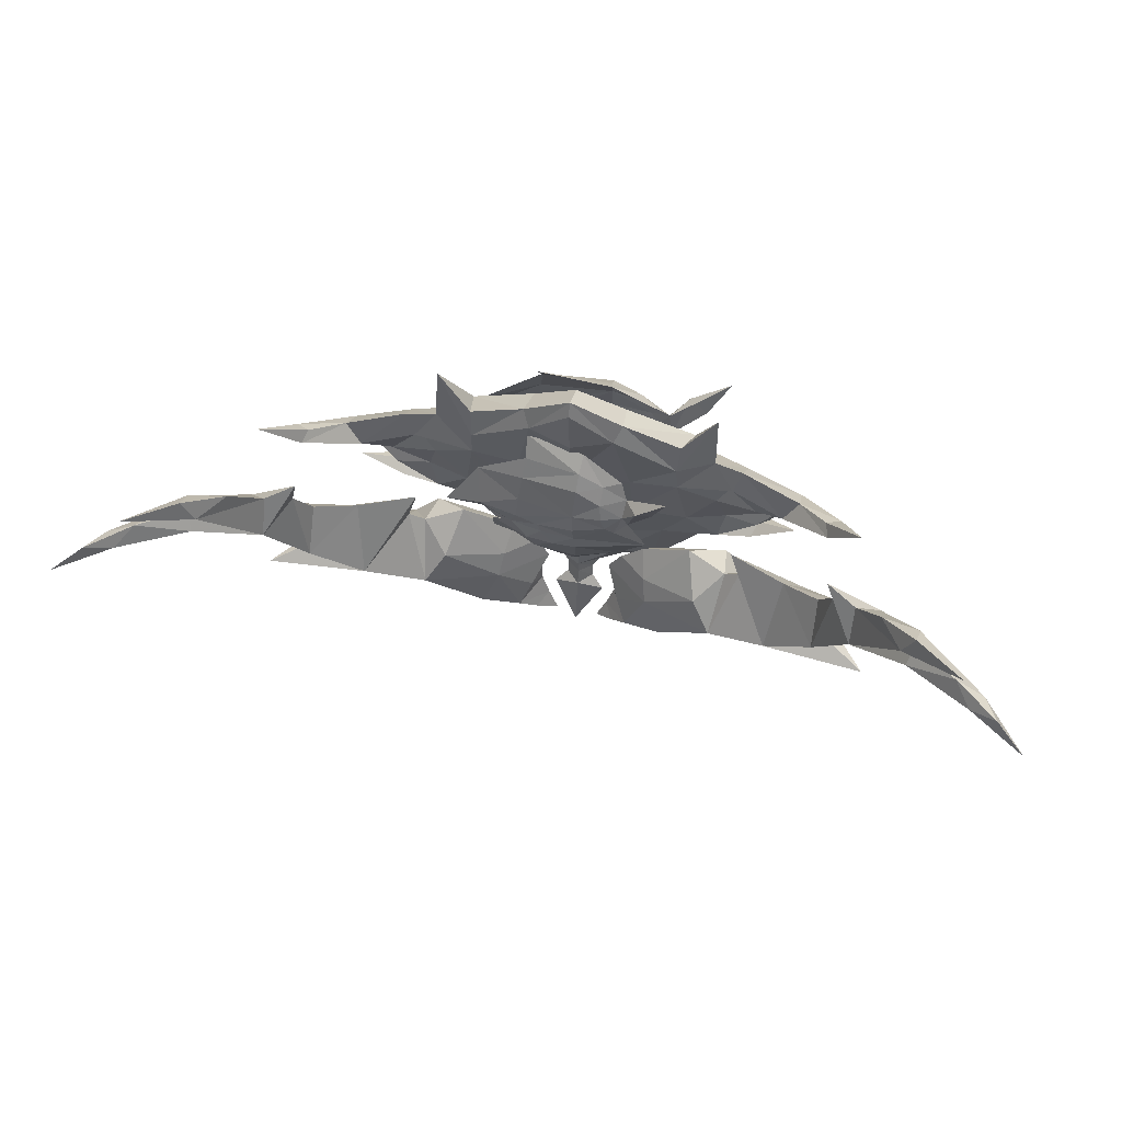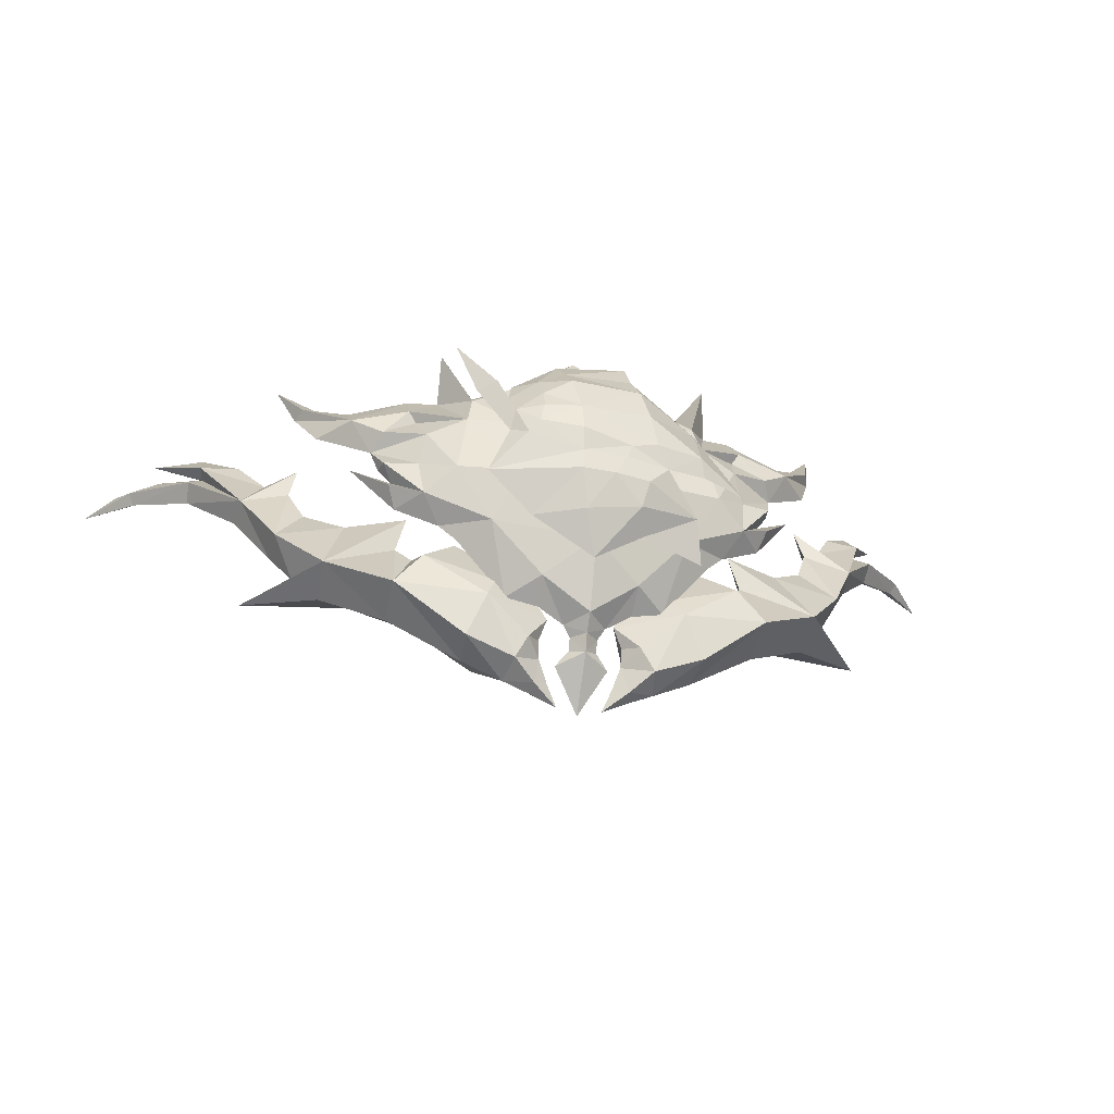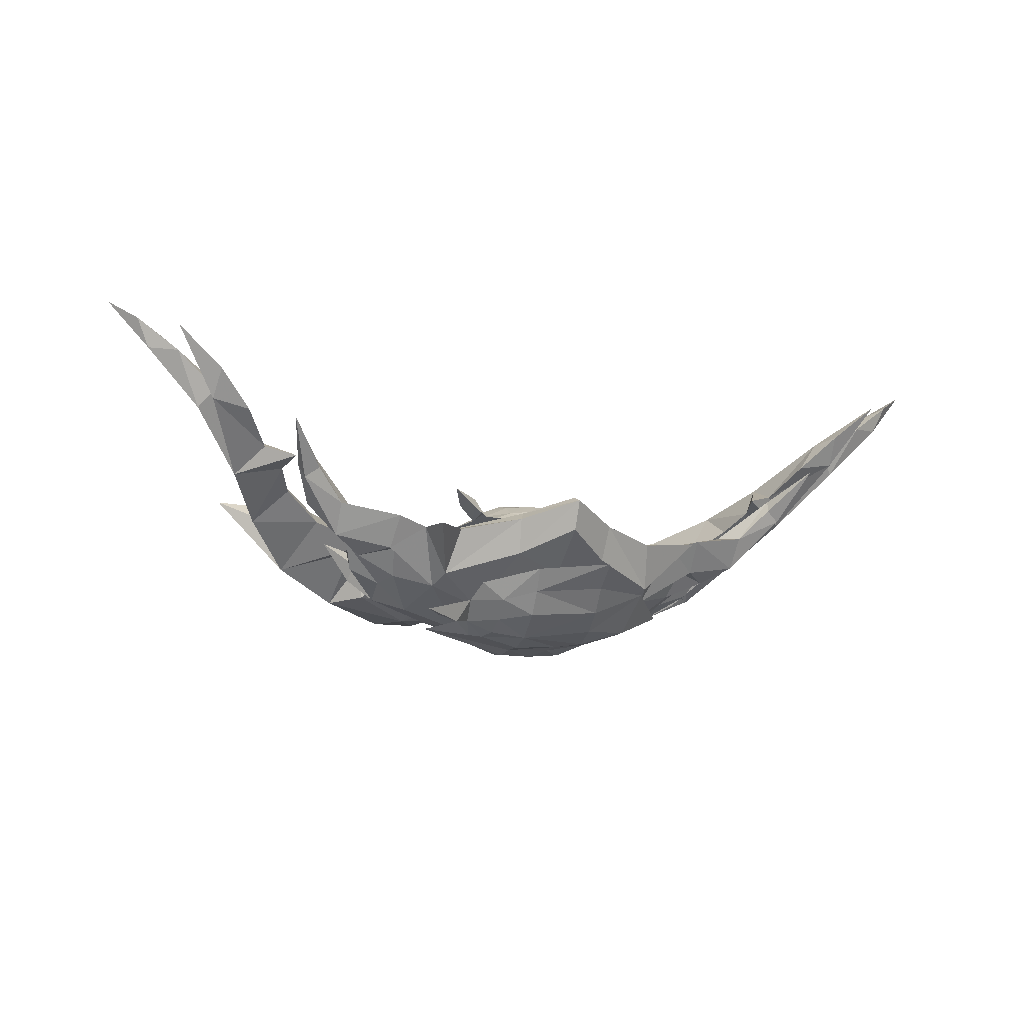
<metadata>
{"format":"obj","ext":"obj","renderer":"f3d","projection":"perspective","resolution":1024,"background":"white","views":[{"elev":53.8,"azim":-167.1,"up":"+Z"},{"elev":-26.2,"azim":-14.8,"up":"+Z"},{"elev":-14.8,"azim":-20.1,"up":"+Y"}]}
</metadata>
<code>
g common_back_90181
v 6.827 3.407 3.167
v 3.772 3.345 6.534
v 1.938 2.806 3.548
v 6.706 6.561 -3.514
v 5.781 3.852 -0.4399
v -0.0855 6.307 -7.457
v 14.57 7.477 0.5836
v -3.741 11.68 23.77
v -3.286 8.903 21.25
v 6.357 12.74 25.56
v -10.55 10.21 18.77
v -7.457 7.917 18.77
v -1.768 3.828 -1.649
v 15.05 6.313 9.38
v 8.313 4.155 9.261
v 9.83 4.673 6.026
v 15.54 6.584 6.456
v -2.427 2.8 3.73
v -14.53 5.999 3.41
v -8.542 6.347 -2.289
v -2.26 3.041 6.558
v -9.449 4.392 9.037
v 4.492 3.62 8.352
v -2.315 2.82 9.865
v 21.89 9.6 5.965
v -10.93 5.657 12.78
v -7.354 4.187 13.23
v -7.173 5.576 15.84
v -3.035 6.007 18.64
v -2.368 3.629 13.51
v 6.83 6.977 18.65
v 7.612 5.068 14.06
v 15.72 10.96 15.17
v -11.44 8.185 15.79
v -13.61 4.832 16.19
v 6.362 9.919 21.91
v -8.031 3.943 10.75
v -19.27 5.346 20.96
v -16.2 5.919 15.01
v -11.57 6.188 9.825
v 15.48 9.156 -5.4
v 5.617 22.91 2.185
v 1.828 23.53 2.54
v 3.374 23.5 4.851
v 5.194 19.54 -2.71
v -0.2637 19.31 -5.624
v 4.644 22.08 -0.541
v 11.48 19.25 0.3551
v -1.851 20.19 19.08
v 6.083 19.42 20.32
v -1.557 21.97 16.88
v -7.332 20.89 15.29
v -4.95 21.91 14.94
v -1.295 22.08 -1.306
v 12.32 22.16 7.147
v 12.5 20.74 4.796
v 8.058 22.28 4.432
v 7.017 23.16 6.923
v -1.569 23.65 2.778
v -6.647 20.18 -1.436
v -11.07 21.38 3.073
v -1.325 23.86 4.98
v -6.852 23.31 7.171
v -1.227 24.5 7.518
v 4.007 23.53 6.262
v 17.63 20.73 4.86
v -7.874 22.89 10.2
v -4.813 23.31 12.48
v -5.04 24.02 10.35
v -1.475 23.28 14.58
v 6.205 22.33 14.44
v -1.13 24.38 10.4
v 13.07 20.05 12.09
v 6.655 23.15 10.72
v -9.809 24.06 12.83
v -8.158 21.65 12.79
v 5.98 21.08 17.26
v -5.667 23.87 8.424
v -14.03 24.45 16.69
v -11.9 23.11 12.07
v -8.502 22.07 7.979
v 11.92 17.09 -4.149
f 1 2 3
f 4 5 6
f 5 4 7
f 8 9 10
f 11 12 8
f 5 3 13
f 14 15 16
f 16 17 14
f 18 19 20
f 21 22 19
f 21 23 24
f 14 17 25
f 26 27 28
f 29 30 31
f 31 32 33
f 16 1 7
f 26 34 35
f 25 33 14
f 15 32 30
f 33 36 31
f 33 32 14
f 21 2 23
f 21 37 22
f 32 15 14
f 38 39 35
f 1 5 7
f 20 13 18
f 20 6 13
f 18 21 19
f 30 32 31
f 21 24 37
f 22 40 19
f 26 40 22
f 27 26 37
f 37 26 22
f 30 27 37
f 34 26 28
f 27 30 28
f 11 34 12
f 12 29 9
f 28 29 12
f 12 9 8
f 34 28 12
f 9 29 31
f 31 36 9
f 30 29 28
f 40 26 35
f 35 39 40
f 34 38 35
f 23 30 24
f 24 30 37
f 16 15 23
f 23 15 30
f 9 36 10
f 2 21 3
f 21 18 3
f 2 16 23
f 1 16 2
f 5 1 3
f 3 18 13
f 4 41 7
f 5 13 6
f 42 43 44
f 45 46 47
f 47 48 45
f 49 50 51
f 52 49 53
f 47 54 43
f 55 56 57
f 57 58 55
f 59 60 61
f 62 61 63
f 62 64 65
f 55 66 56
f 67 68 69
f 70 71 72
f 71 73 74
f 57 48 42
f 67 75 76
f 66 55 73
f 58 72 74
f 73 71 77
f 73 55 74
f 62 65 44
f 62 63 78
f 74 55 58
f 79 75 80
f 42 48 47
f 60 59 54
f 60 54 46
f 59 61 62
f 72 71 74
f 62 78 64
f 63 61 81
f 67 63 81
f 69 78 67
f 78 63 67
f 72 78 69
f 76 68 67
f 69 68 72
f 52 53 76
f 53 51 70
f 68 53 70
f 53 49 51
f 76 53 68
f 51 77 71
f 71 70 51
f 72 68 70
f 81 80 75
f 75 67 81
f 76 75 79
f 65 64 72
f 64 78 72
f 57 65 58
f 65 72 58
f 51 50 77
f 44 43 62
f 62 43 59
f 44 65 57
f 42 44 57
f 47 43 42
f 43 54 59
f 45 48 82
f 47 46 54
g common_back_90181
v 21.54 12.36 -6.863
v 16.62 16.4 -3.033
v 11.97 11.84 -9.61
v 15.49 15.75 -19.93
v 25.27 18.22 -14.11
v 25.46 12.06 -11.22
v 16.02 10.72 -18.26
v 51.18 34.31 11.16
v 58.84 42.05 12.32
v 54.85 41.53 14.15
v 49.19 36.75 13
v 50.91 36.26 8.827
v 58.1 42.61 10.78
v 33.79 21.65 -10.63
v 34.09 15.92 -7.697
v 39.98 21.58 -1.751
v 44.37 26.6 5.237
v 37.82 27.54 7.437
v 35.9 25.34 3.278
v 40.06 26.22 -3.205
v 44.82 30.5 3.647
v 40.95 30 9.527
v 49.59 34.97 14
v 44.36 33.95 14.02
v 9.387 11.27 -20.45
v 10.2 15.14 -22.32
v 13.3 10.22 -12.35
v 18.32 21.2 -8.437
v 10.92 19.22 -13.71
v 10.46 17.55 -10.48
v 13.2 20.17 -19.32
v 21.06 23.07 -12.97
v 48.48 38.22 10.47
v 57.12 44.17 11.94
v 29.3 25.85 -9.452
v 36.02 28.9 -3.122
v 40.96 32.32 4.192
v 47.41 38.22 13.42
v 7.988 18.45 -21.1
v 3.036 14.74 -25.48
v 6.53 14.84 -23.9
v 6.437 13 -22.97
v 64.6 48.76 10.76
v 60.65 45.96 13.21
v 24.22 18.56 -3.578
v 36.71 28.48 11.68
v 55.51 44.02 17.92
v 49.07 38.61 16.96
v 43.54 26.41 -10.48
v 37.14 23.41 -7.358
v 30.74 21.72 0.4958
v 22.8 18.92 1.257
v 22.11 17.66 -5.308
v 5.511 14.1 -19.26
v 4.395 14.42 -22.37
v 4.529 13.82 -13.64
v 5.643 13.96 -16.6
v 7.554 11.6 -17.11
v 6.399 14.12 -10.43
v 5.737 16.78 -23.29
v 6.462 16.85 -17.62
v 9.64 14.59 -7.108
v 1.6e-05 5.1 4.118
v 9.763 6.148 4.093
v 9.462 8.054 12.24
v 1.6e-05 7.035 12.35
v 18.11 8.434 4.703
v 16.45 10.43 13.15
v 6.362 13.99 22.45
v 0 11.83 20.87
v 28.44 16.67 9.599
v 27.19 14.42 11.81
v 21.68 11.97 10.92
v 22.71 11.8 6.167
v 6.777 18.57 24.37
v 15.62 11.58 16.76
v 14.5 17.36 20.42
v 9e-06 20.6 29.72
v 1.6e-05 16.73 27.92
v 25.35 14.17 0.1343
v 26.43 12.58 2.914
v 22.14 10.29 1.227
v 19.68 12.53 -2.34
v 5e-06 10.52 -16.3
v 1.85 12.34 -16.46
v 2.833 11.92 -14.94
v 9e-06 8.875 -14.03
v 27.07 13.49 6.581
v 25.86 14.72 4.271
v 27.51 15.64 6.495
v 37.9 25.3 17.95
v 37.09 23.34 18.77
v 31.21 16.55 14.19
v 35.29 21.04 13.14
v 31.32 20.52 17.23
v 35.2 24.68 19.57
v 23.2 18.84 19.4
v 23.61 14.93 15.78
v 19.3 17.59 18.93
v 22.65 15.25 14.25
v 0 16.1 3.727
v -8e-06 18.03 12.02
v 7.855 17.84 11.95
v 8.1 16 3.742
v 14.39 18.06 12.92
v 15.81 16.38 4.425
v 0 20.71 20.6
v 5.754 19.97 22.29
v 21.27 15.95 6.028
v 19.85 17.43 10.75
v 25.48 18.79 11.68
v 14.22 18.29 16.6
v 0 21.47 27.77
v 20.28 15.77 1.021
v 24.96 16.41 2.774
v 25.68 17.05 6.463
v 29.28 21.06 14.05
v 35.66 26.39 18.68
v 22.1 19.17 15.65
v 21.93 17.31 14.18
v 1.869 12.77 -18.19
v 0 14.6 -18.57
v 2e-06 14.02 -16.23
v -9.462 8.054 12.24
v -9.763 6.148 4.093
v -16.45 10.43 13.15
v -18.11 8.434 4.703
v -6.362 13.99 22.45
v -28.44 16.67 9.599
v -22.71 11.8 6.167
v -21.68 11.97 10.92
v -27.19 14.42 11.81
v -6.777 18.57 24.37
v -14.5 17.36 20.42
v -15.62 11.58 16.76
v -22.14 10.29 1.227
v -26.43 12.58 2.914
v -25.35 14.17 0.1343
v -19.68 12.53 -2.34
v 0 11.2 -18.7
v -1.85 12.34 -16.46
v -1.869 12.77 -18.19
v -27.07 13.49 6.581
v -27.51 15.64 6.495
v -25.86 14.72 4.271
v -37.9 25.3 17.95
v -35.29 21.04 13.14
v -31.21 16.55 14.19
v -37.09 23.34 18.77
v -31.32 20.52 17.23
v -35.2 24.68 19.57
v -23.2 18.84 19.4
v -23.61 14.93 15.78
v -19.3 17.59 18.93
v -22.65 15.25 14.25
v -8.1 16 3.742
v -7.855 17.84 11.95
v -15.81 16.38 4.425
v -14.39 18.06 12.92
v -5.754 19.97 22.29
v -25.48 18.79 11.68
v -19.85 17.43 10.75
v -21.27 15.95 6.028
v -14.22 18.29 16.6
v -24.96 16.41 2.774
v -20.28 15.77 1.021
v -25.68 17.05 6.463
v -35.66 26.39 18.68
v -29.28 21.06 14.05
v -22.1 19.17 15.65
v -21.93 17.31 14.18
v 0 14.38 -13.99
v -2.833 11.92 -14.94
v 13.37 8.379 -2.571
v 9e-06 5.621 -4.98
v 6.52 8.484 -9.697
v 19.07 16.53 26.13
v 31.09 16.95 6.68
v 17.34 12.05 -4.311
v 6.353 11.6 -12.86
v 10.74 11.85 -11.94
v 40.02 30.04 24.7
v 8e-06 15.77 -25.96
v 3.556 13.53 -20.19
v 12.08 13.95 -2.778
v 1.5e-05 14.97 -5.295
v 5.914 13.53 -9.787
v -13.37 8.379 -2.571
v -6.52 8.484 -9.697
v -19.07 16.53 26.13
v -31.09 16.95 6.68
v -17.34 12.05 -4.311
v -6.353 11.6 -12.86
v -10.74 11.85 -11.94
v -40.02 30.04 24.7
v -3.556 13.53 -20.19
v -12.08 13.95 -2.778
v -5.914 13.53 -9.787
v -21.54 12.36 -6.863
v -11.97 11.84 -9.61
v -16.62 16.4 -3.033
v -15.49 15.75 -19.93
v -16.02 10.72 -18.26
v -25.46 12.06 -11.22
v -25.27 18.22 -14.11
v -51.18 34.31 11.16
v -49.19 36.75 13
v -54.85 41.53 14.15
v -58.84 42.05 12.32
v -58.1 42.61 10.78
v -50.91 36.26 8.827
v -34.09 15.92 -7.697
v -33.79 21.65 -10.63
v -39.98 21.58 -1.751
v -35.9 25.34 3.278
v -37.82 27.54 7.437
v -44.37 26.6 5.237
v -40.06 26.22 -3.205
v -44.82 30.5 3.647
v -40.95 30 9.527
v -44.36 33.95 14.02
v -49.59 34.97 14
v -10.2 15.14 -22.32
v -9.387 11.27 -20.45
v -13.3 10.22 -12.35
v -18.32 21.2 -8.437
v -10.46 17.55 -10.48
v -10.92 19.22 -13.71
v -21.06 23.07 -12.97
v -13.2 20.17 -19.32
v -48.48 38.22 10.47
v -57.12 44.17 11.94
v -29.3 25.85 -9.452
v -36.02 28.9 -3.122
v -40.96 32.32 4.192
v -47.41 38.22 13.42
v -7.988 18.45 -21.1
v -3.036 14.74 -25.48
v -6.437 13 -22.97
v -6.53 14.84 -23.9
v -60.65 45.96 13.21
v -64.6 48.76 10.76
v -24.22 18.56 -3.578
v -36.71 28.48 11.68
v -55.51 44.02 17.92
v -49.07 38.61 16.96
v -43.54 26.41 -10.48
v -37.14 23.41 -7.358
v -30.74 21.72 0.4958
v -22.8 18.92 1.257
v -22.11 17.66 -5.308
v -5.511 14.1 -19.26
v -4.395 14.42 -22.37
v -4.529 13.82 -13.64
v -7.554 11.6 -17.11
v -5.643 13.96 -16.6
v -6.399 14.12 -10.43
v -5.737 16.78 -23.29
v -6.463 16.85 -17.62
v -9.64 14.59 -7.108
f 83 84 85
f 86 87 88
f 88 89 86
f 90 91 92
f 92 93 90
f 90 94 95
f 95 91 90
f 87 96 97
f 97 88 87
f 98 99 100
f 100 101 98
f 102 103 99
f 99 98 102
f 104 99 105
f 105 106 104
f 94 90 99
f 99 103 94
f 89 107 108
f 108 86 89
f 109 89 88
f 88 83 109
f 110 111 112
f 86 113 114
f 114 87 86
f 115 93 92
f 92 116 115
f 115 116 95
f 95 94 115
f 87 114 117
f 117 96 87
f 118 101 100
f 100 119 118
f 102 118 119
f 119 103 102
f 104 106 120
f 120 119 104
f 94 103 119
f 119 115 94
f 113 86 108
f 108 121 113
f 111 110 114
f 114 113 111
f 89 109 107
f 122 123 124
f 91 125 126
f 95 125 91
f 88 97 127
f 104 128 99
f 129 130 105
f 128 100 99
f 99 90 93
f 99 93 105
f 93 129 105
f 131 132 97
f 97 96 131
f 101 133 98
f 105 130 106
f 91 126 92
f 132 98 97
f 97 133 134
f 132 102 98
f 88 127 135
f 97 134 127
f 97 98 133
f 88 135 83
f 136 137 124
f 124 107 136
f 138 139 140
f 138 109 85
f 85 141 138
f 109 138 140
f 135 84 83
f 113 121 111
f 122 142 123
f 116 126 125
f 95 116 125
f 114 127 117
f 104 119 128
f 129 120 130
f 128 119 100
f 119 93 115
f 119 120 93
f 93 120 129
f 131 117 132
f 117 131 96
f 101 118 133
f 120 106 130
f 116 92 126
f 132 117 118
f 117 134 133
f 132 118 102
f 114 135 127
f 117 127 134
f 117 133 118
f 114 110 135
f 121 142 137
f 137 136 121
f 138 143 139
f 138 141 112
f 112 111 138
f 111 121 143
f 135 110 84
f 140 139 136
f 139 143 136
f 111 143 138
f 140 136 107
f 136 143 121
f 108 107 124
f 124 123 108
f 124 137 122
f 121 108 123
f 123 142 121
f 137 142 122
f 141 85 144
f 112 141 144
f 85 84 144
f 84 112 144
f 83 85 109
f 110 112 84
f 109 140 107
f 145 146 147
f 147 148 145
f 146 149 150
f 150 147 146
f 151 152 147
f 153 154 155
f 155 156 153
f 157 151 158
f 158 159 157
f 151 157 160
f 160 161 151
f 162 163 164
f 164 165 162
f 166 167 168
f 168 169 166
f 170 164 171
f 171 172 170
f 173 174 175
f 175 176 173
f 177 175 174
f 174 178 177
f 179 180 175
f 175 177 179
f 181 150 180
f 180 179 181
f 154 175 180
f 180 182 154
f 183 184 185
f 185 186 183
f 186 185 187
f 187 188 186
f 184 189 190
f 190 185 184
f 153 191 192
f 192 193 153
f 157 159 194
f 194 190 157
f 190 195 160
f 160 157 190
f 196 197 162
f 162 165 196
f 198 172 171
f 171 196 198
f 173 176 199
f 199 200 173
f 177 178 200
f 200 199 177
f 179 177 199
f 199 201 179
f 181 179 201
f 201 187 181
f 193 202 201
f 201 199 193
f 203 204 205
f 205 167 203
f 145 148 206
f 206 207 145
f 207 206 208
f 208 209 207
f 210 206 152
f 211 212 213
f 213 214 211
f 215 216 217
f 217 210 215
f 210 161 160
f 160 215 210
f 218 219 220
f 220 221 218
f 222 166 223
f 223 224 222
f 225 226 227
f 227 218 225
f 228 229 230
f 230 231 228
f 232 233 231
f 231 230 232
f 234 232 230
f 230 235 234
f 236 234 235
f 235 208 236
f 214 237 235
f 235 230 214
f 183 238 239
f 239 184 183
f 238 240 241
f 241 239 238
f 184 239 242
f 242 189 184
f 211 243 244
f 244 245 211
f 215 242 246
f 246 216 215
f 242 215 160
f 160 195 242
f 220 247 248
f 248 221 220
f 249 248 227
f 227 226 249
f 228 250 251
f 251 229 228
f 232 251 250
f 250 233 232
f 234 252 251
f 251 232 234
f 236 241 252
f 252 234 236
f 243 251 252
f 252 253 243
f 254 205 223
f 223 255 254
f 156 149 164
f 151 147 158
f 147 150 158
f 256 146 257
f 161 152 151
f 169 258 257
f 149 256 164
f 258 256 257
f 153 175 154
f 150 181 158
f 158 259 159
f 149 155 150
f 158 181 259
f 146 145 257
f 256 149 146
f 162 260 163
f 261 165 256
f 155 182 150
f 260 171 163
f 170 156 164
f 163 171 164
f 170 153 156
f 153 170 172
f 168 258 169
f 168 262 258
f 263 256 258
f 173 264 174
f 174 264 178
f 153 176 175
f 182 180 150
f 182 155 154
f 165 164 256
f 258 262 263
f 222 265 266
f 156 155 149
f 191 196 188
f 190 194 185
f 185 194 187
f 267 268 186
f 195 190 189
f 254 268 269
f 188 196 267
f 269 268 267
f 153 193 199
f 187 194 181
f 194 159 259
f 188 187 192
f 194 259 181
f 186 268 183
f 267 186 188
f 162 197 260
f 204 203 266
f 263 267 261
f 192 187 202
f 260 197 171
f 198 196 191
f 197 196 171
f 198 191 153
f 153 172 198
f 254 269 168
f 168 269 262
f 263 269 267
f 173 200 264
f 200 178 264
f 153 199 176
f 202 187 201
f 202 193 192
f 165 267 196
f 269 263 262
f 204 266 265
f 191 188 192
f 256 263 261
f 267 165 261
f 222 266 203
f 212 218 209
f 210 217 206
f 206 217 208
f 270 257 207
f 161 210 152
f 169 257 271
f 209 218 270
f 271 257 270
f 211 214 230
f 208 217 236
f 217 216 272
f 209 208 213
f 217 272 236
f 207 257 145
f 270 207 209
f 220 219 273
f 274 270 221
f 213 208 237
f 273 219 227
f 225 218 212
f 219 218 227
f 225 212 211
f 211 226 225
f 169 271 255
f 255 271 275
f 276 271 270
f 228 231 277
f 231 233 277
f 211 230 229
f 237 208 235
f 237 214 213
f 221 270 218
f 271 276 275
f 222 278 265
f 212 209 213
f 245 240 248
f 242 239 246
f 239 241 246
f 279 238 268
f 195 189 242
f 254 280 268
f 240 279 248
f 280 279 268
f 211 251 243
f 241 236 246
f 246 272 216
f 240 244 241
f 246 236 272
f 238 183 268
f 279 240 238
f 220 273 247
f 204 278 224
f 276 274 279
f 244 253 241
f 273 227 247
f 249 245 248
f 247 227 248
f 249 211 245
f 211 249 226
f 255 280 254
f 255 275 280
f 276 279 280
f 228 277 250
f 250 277 233
f 211 229 251
f 253 252 241
f 253 244 243
f 221 248 279
f 280 275 276
f 204 265 278
f 245 244 240
f 270 274 276
f 279 274 221
f 222 224 278
f 222 203 167
f 167 166 222
f 254 168 167
f 167 205 254
f 166 169 255
f 255 223 166
f 205 204 224
f 224 223 205
f 281 282 283
f 284 285 286
f 286 287 284
f 288 289 290
f 290 291 288
f 288 291 292
f 292 293 288
f 287 286 294
f 294 295 287
f 296 297 298
f 298 299 296
f 300 296 299
f 299 301 300
f 302 303 304
f 304 299 302
f 293 301 299
f 299 288 293
f 285 284 305
f 305 306 285
f 307 281 286
f 286 285 307
f 308 309 310
f 284 287 311
f 311 312 284
f 313 314 290
f 290 289 313
f 313 293 292
f 292 314 313
f 287 295 315
f 315 311 287
f 316 317 298
f 298 297 316
f 300 301 317
f 317 316 300
f 302 317 318
f 318 303 302
f 293 313 317
f 317 301 293
f 312 319 305
f 305 284 312
f 310 312 311
f 311 308 310
f 285 306 307
f 320 321 322
f 291 323 324
f 292 291 324
f 286 325 294
f 302 299 326
f 327 304 328
f 326 299 298
f 299 289 288
f 299 304 289
f 289 304 327
f 329 294 330
f 294 329 295
f 297 296 331
f 304 303 328
f 291 290 323
f 330 294 296
f 294 332 331
f 330 296 300
f 286 333 325
f 294 325 332
f 294 331 296
f 286 281 333
f 334 306 321
f 321 335 334
f 336 337 338
f 336 339 282
f 282 307 336
f 307 337 336
f 333 281 283
f 312 310 319
f 320 322 340
f 314 324 323
f 292 324 314
f 311 315 325
f 302 326 317
f 327 328 318
f 326 298 317
f 317 313 289
f 317 289 318
f 289 327 318
f 329 330 315
f 315 295 329
f 297 331 316
f 318 328 303
f 314 323 290
f 330 316 315
f 315 331 332
f 330 300 316
f 311 325 333
f 315 332 325
f 315 316 331
f 311 333 308
f 319 334 335
f 335 340 319
f 336 338 341
f 336 310 309
f 309 339 336
f 310 341 319
f 333 283 308
f 337 334 338
f 338 334 341
f 310 336 341
f 337 306 334
f 334 319 341
f 305 322 321
f 321 306 305
f 321 320 335
f 319 340 322
f 322 305 319
f 335 320 340
f 339 342 282
f 309 342 339
f 282 342 283
f 283 342 309
f 281 307 282
f 308 283 309
f 307 306 337
f 152 148 147
f 206 148 152

</code>
